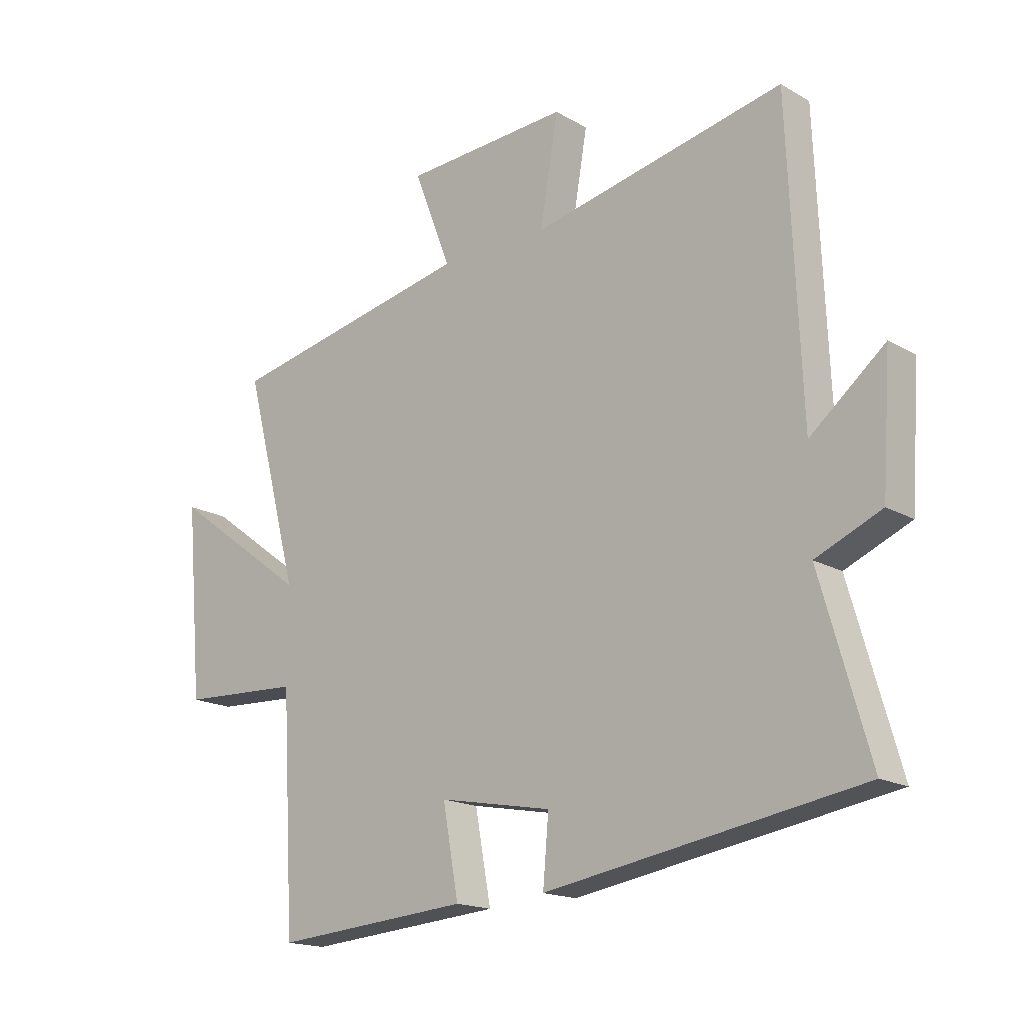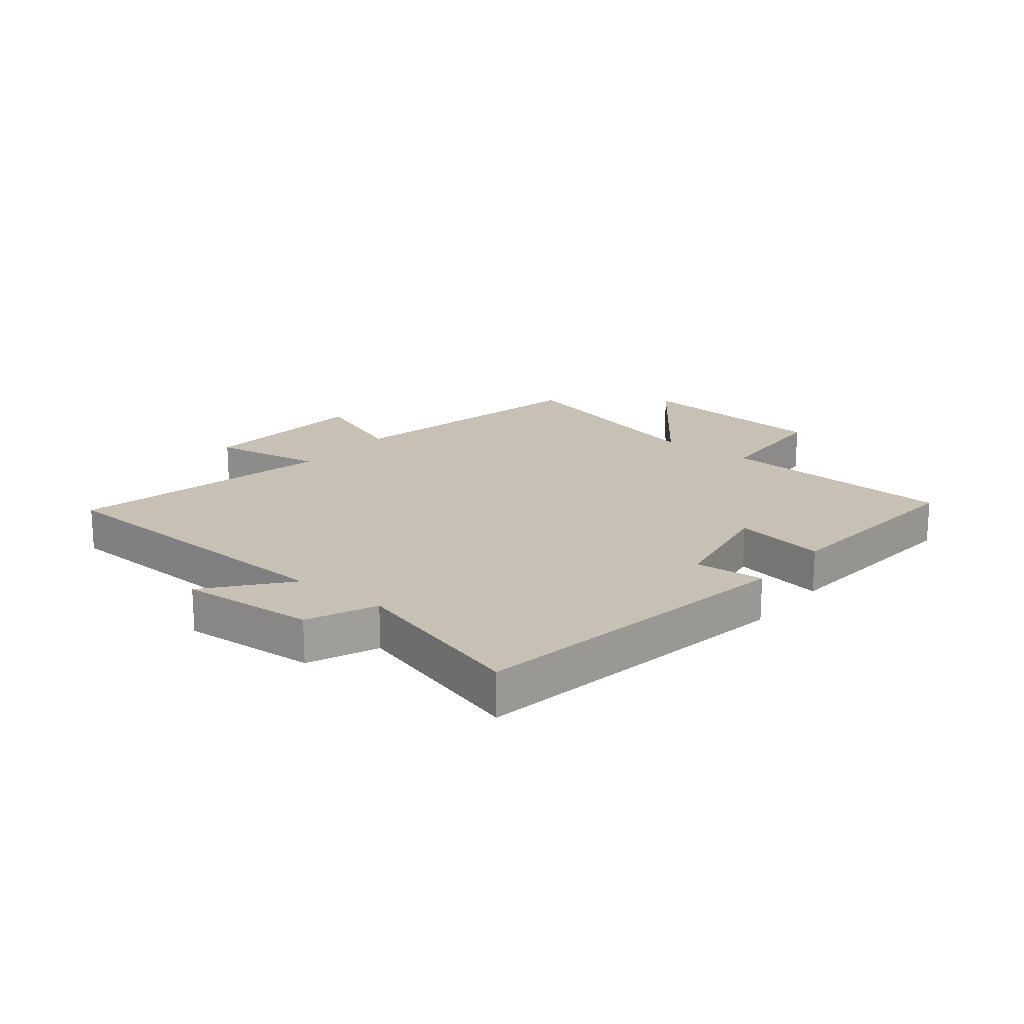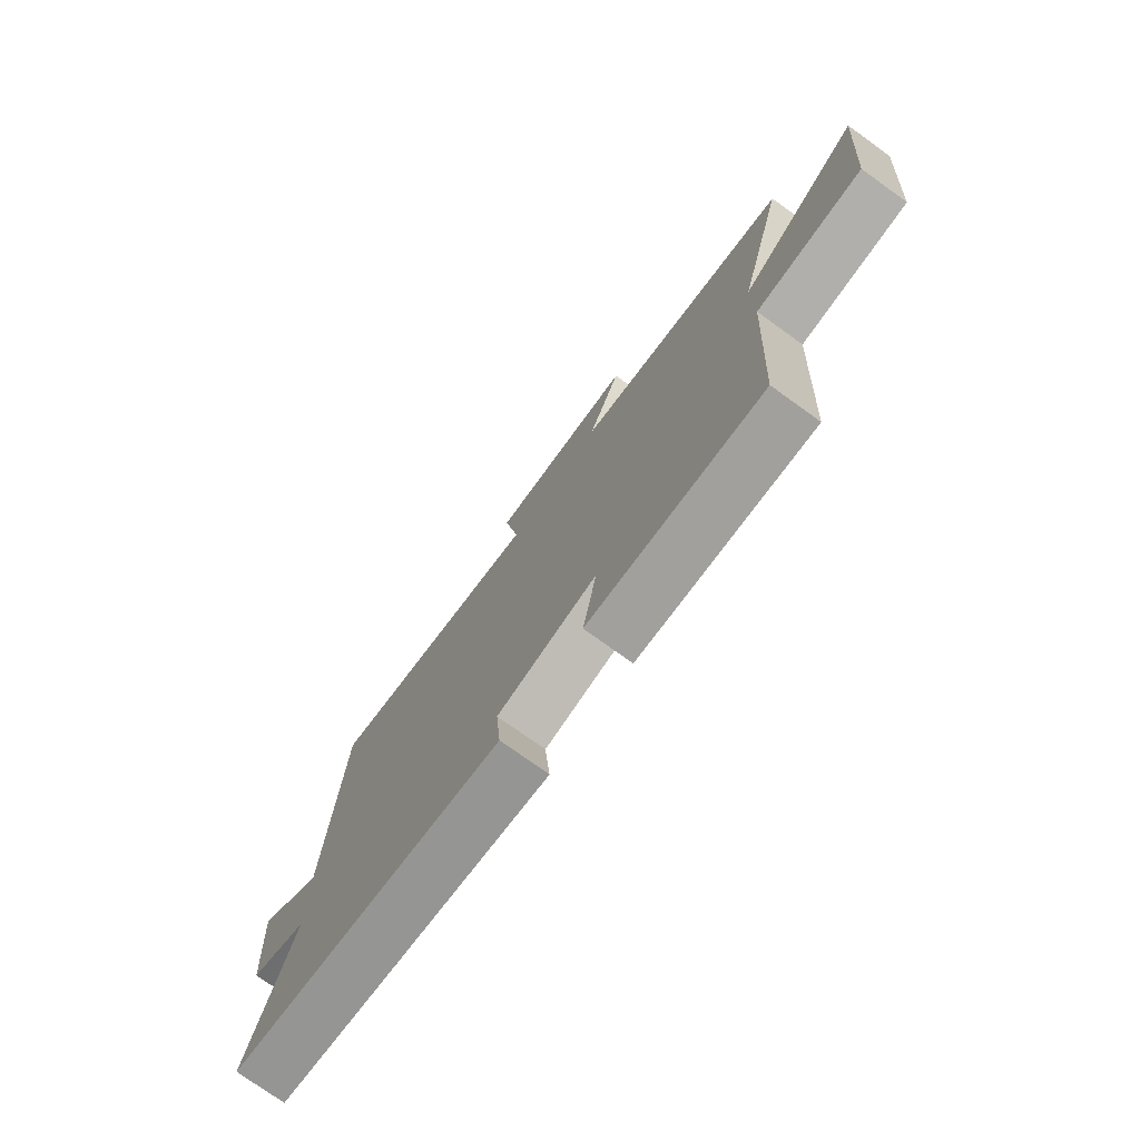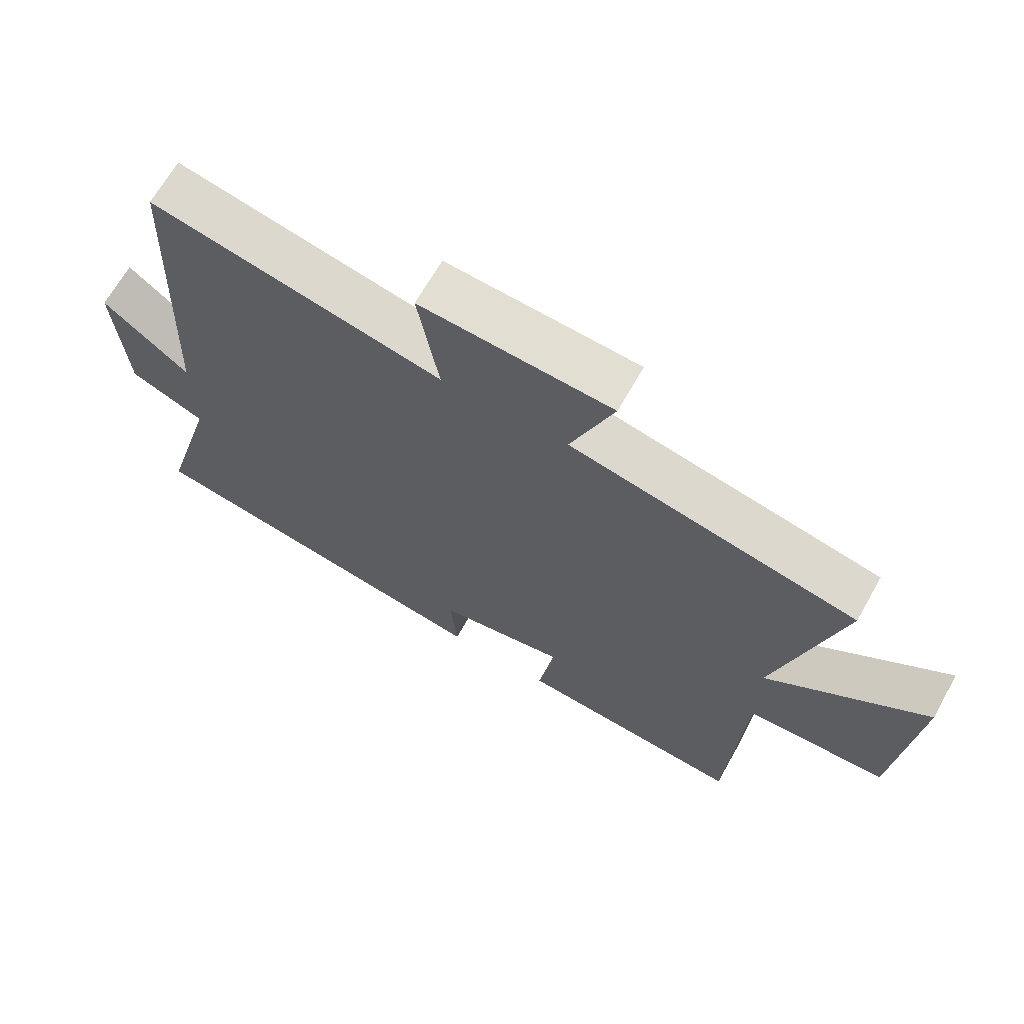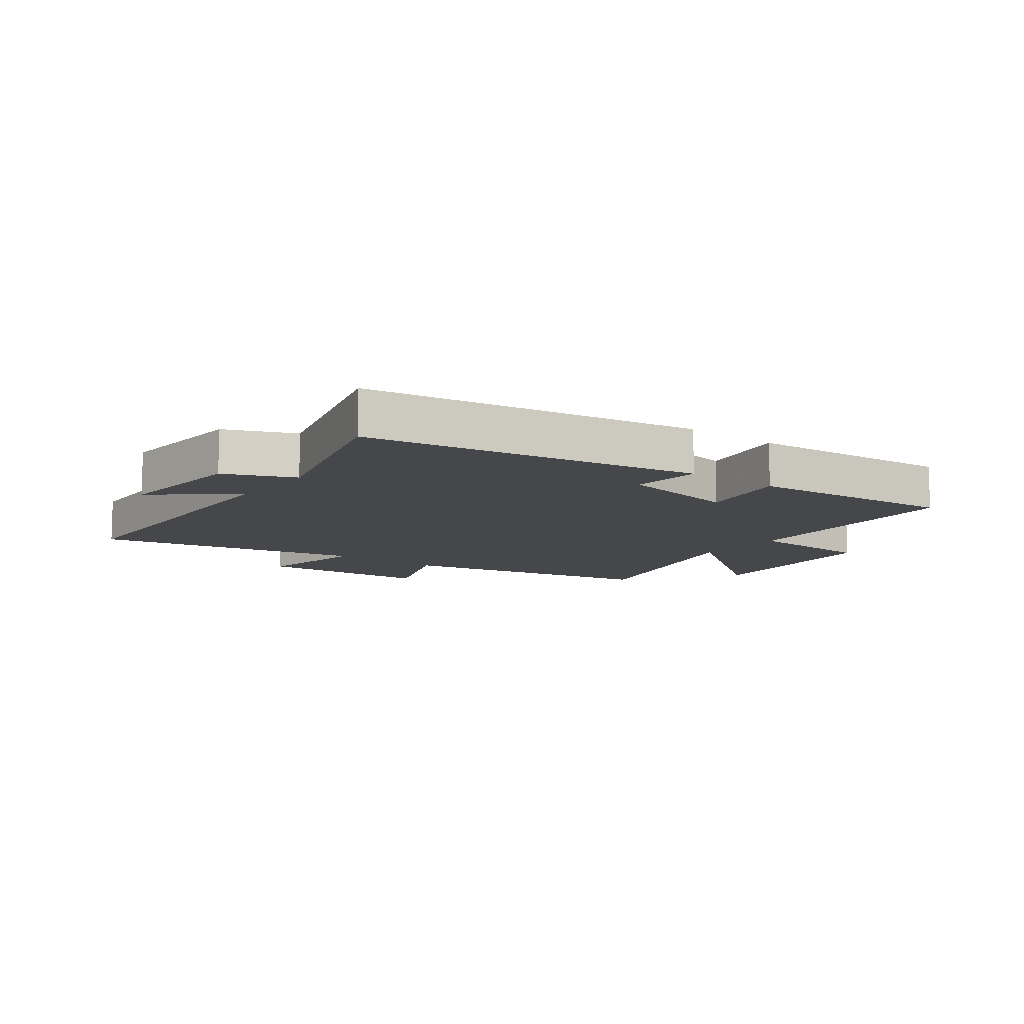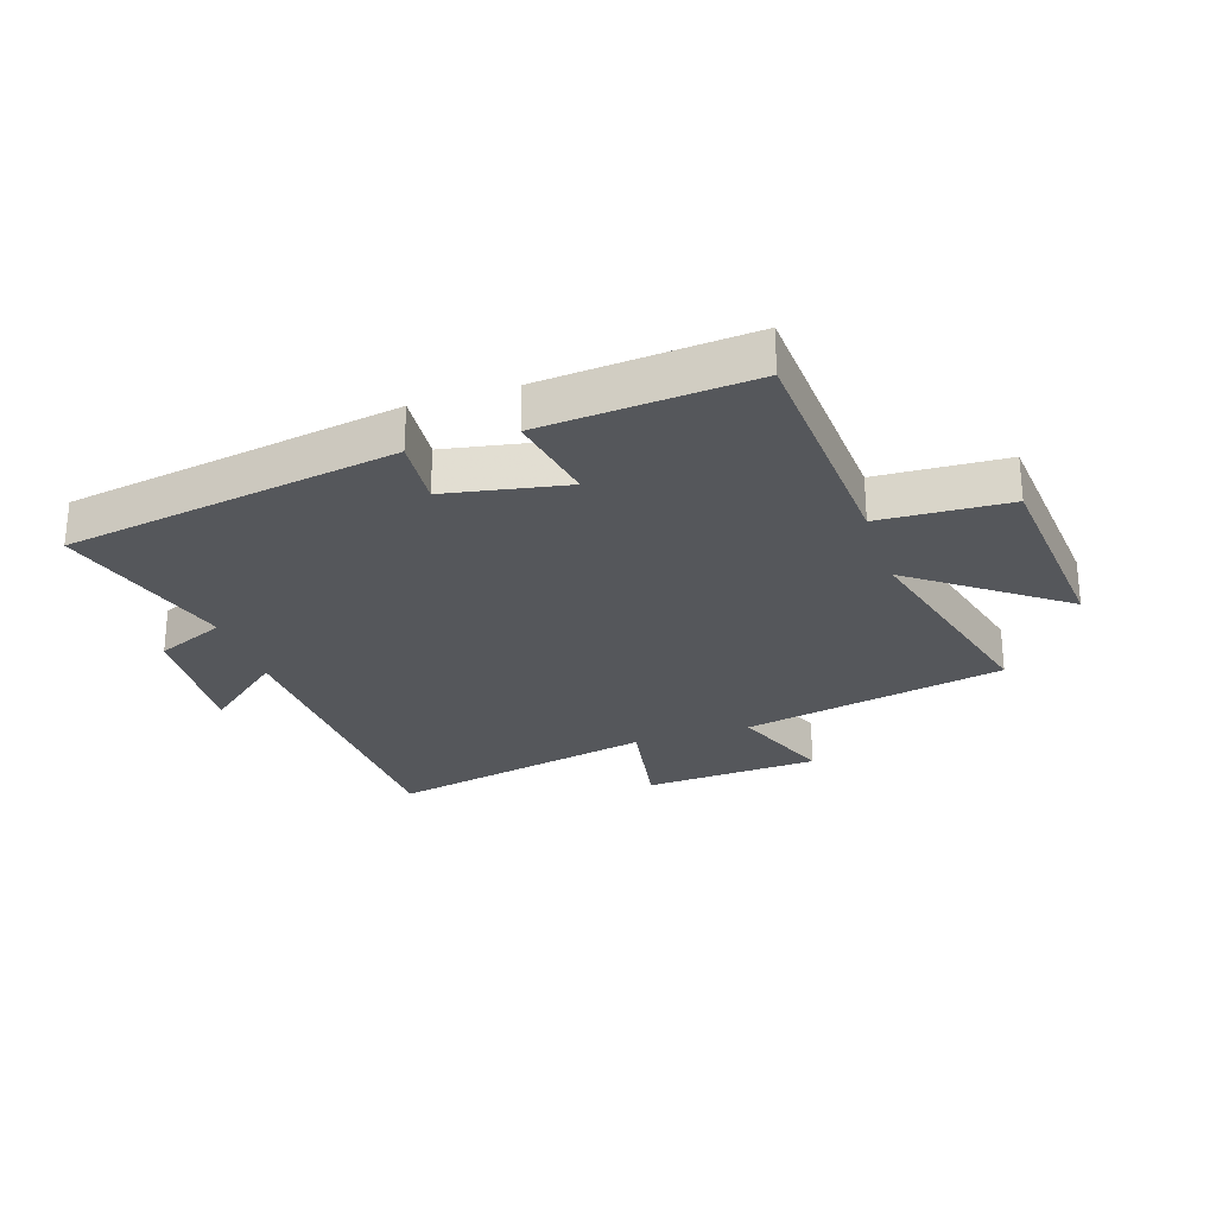
<metadata>
{"format":"obj","ext":"obj","renderer":"f3d","projection":"perspective","resolution":1024,"background":"white","views":[{"elev":-17.3,"azim":41.4,"up":"+Z"},{"elev":18.6,"azim":128.9,"up":"+Y"},{"elev":-75.7,"azim":-125.7,"up":"+Z"},{"elev":67.0,"azim":-150.6,"up":"+Z"},{"elev":-10.4,"azim":142.9,"up":"+Y"},{"elev":-26.8,"azim":-161.7,"up":"+Y"}]}
</metadata>
<code>
v 0.478 0.07 0.592
v 0.5 0.07 0.059
v 0.631 0.07 0.166
v 0.615 0.07 -0.06
v 0.5 0.07 -0.109
v 0.586 0.07 -0.41
v 0.032 0.07 -0.5
v 0.042 0.07 -0.384
v -0.158 0.07 -0.346
v -0.13 0.07 -0.5
v -0.477 0.07 -0.527
v -0.5 0.07 -0.125
v -0.714 0.07 -0.114
v -0.744 0.07 0.222
v -0.5 0.07 0.041
v -0.598 0.07 0.412
v -0.161 0.07 0.5
v -0.227 0.07 0.671
v 0.065 0.07 0.687
v 0.033 0.07 0.5
v 0.478 0 0.592
v 0.5 0 0.059
v 0.631 0 0.166
v 0.615 0 -0.06
v 0.5 0 -0.109
v 0.586 0 -0.41
v 0.032 0 -0.5
v 0.042 0 -0.384
v -0.158 0 -0.346
v -0.13 0 -0.5
v -0.477 0 -0.527
v -0.5 0 -0.125
v -0.714 0 -0.114
v -0.744 0 0.222
v -0.5 0 0.041
v -0.598 0 0.412
v -0.161 0 0.5
v -0.227 0 0.671
v 0.065 0 0.687
v 0.033 0 0.5
f 17 18 19 20
f 15 16 17 20
f 15 20 1 2
f 12 13 14 15
f 11 12 15
f 10 11 15
f 9 10 15
f 8 9 15 2
f 5 6 7 8
f 5 8 2 3
f 3 4 5
f 40 39 38 37
f 40 37 36 35
f 22 21 40 35
f 35 34 33 32
f 35 32 31
f 35 31 30
f 35 30 29
f 22 35 29 28
f 28 27 26 25
f 23 22 28 25
f 25 24 23
f 1 21 22 2
f 2 22 23 3
f 3 23 24 4
f 4 24 25 5
f 5 25 26 6
f 6 26 27 7
f 7 27 28 8
f 8 28 29 9
f 9 29 30 10
f 10 30 31 11
f 11 31 32 12
f 12 32 33 13
f 13 33 34 14
f 14 34 35 15
f 15 35 36 16
f 16 36 37 17
f 17 37 38 18
f 18 38 39 19
f 19 39 40 20
f 20 40 21 1

</code>
